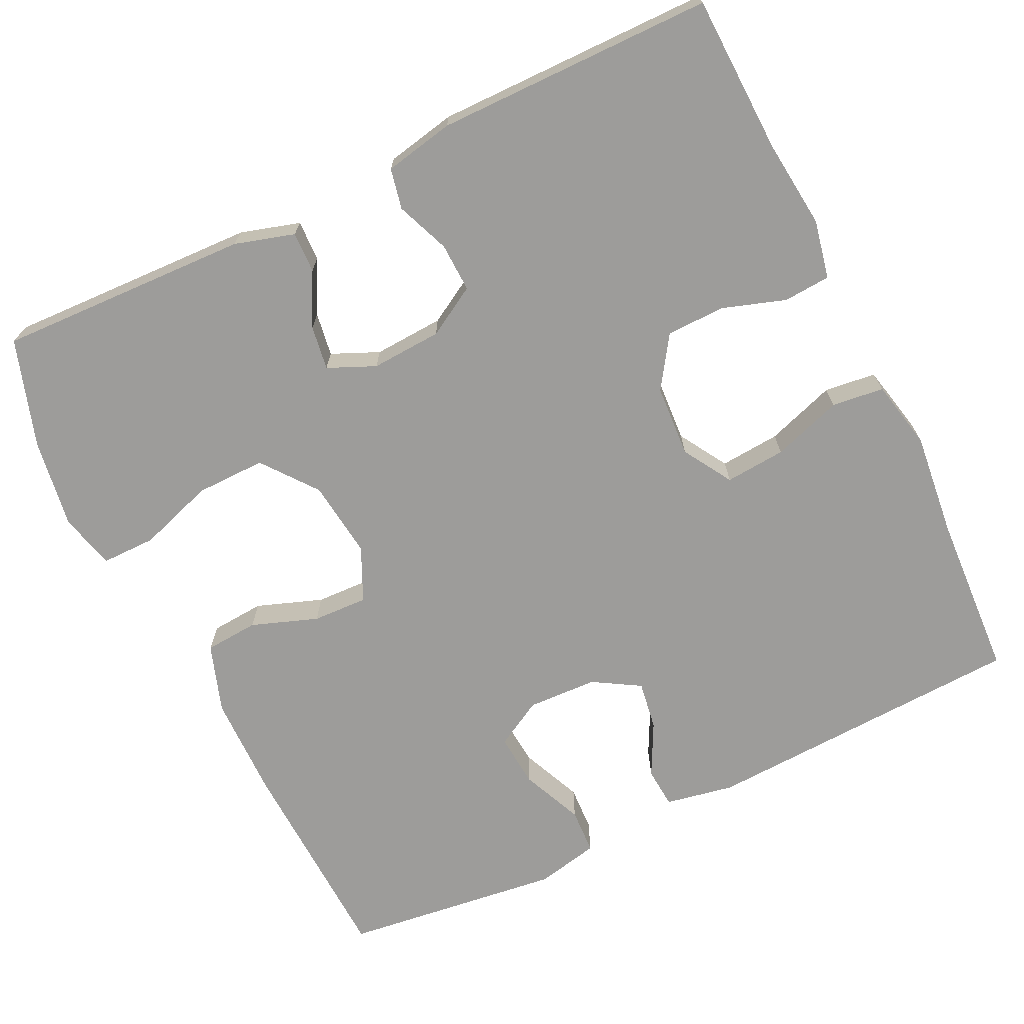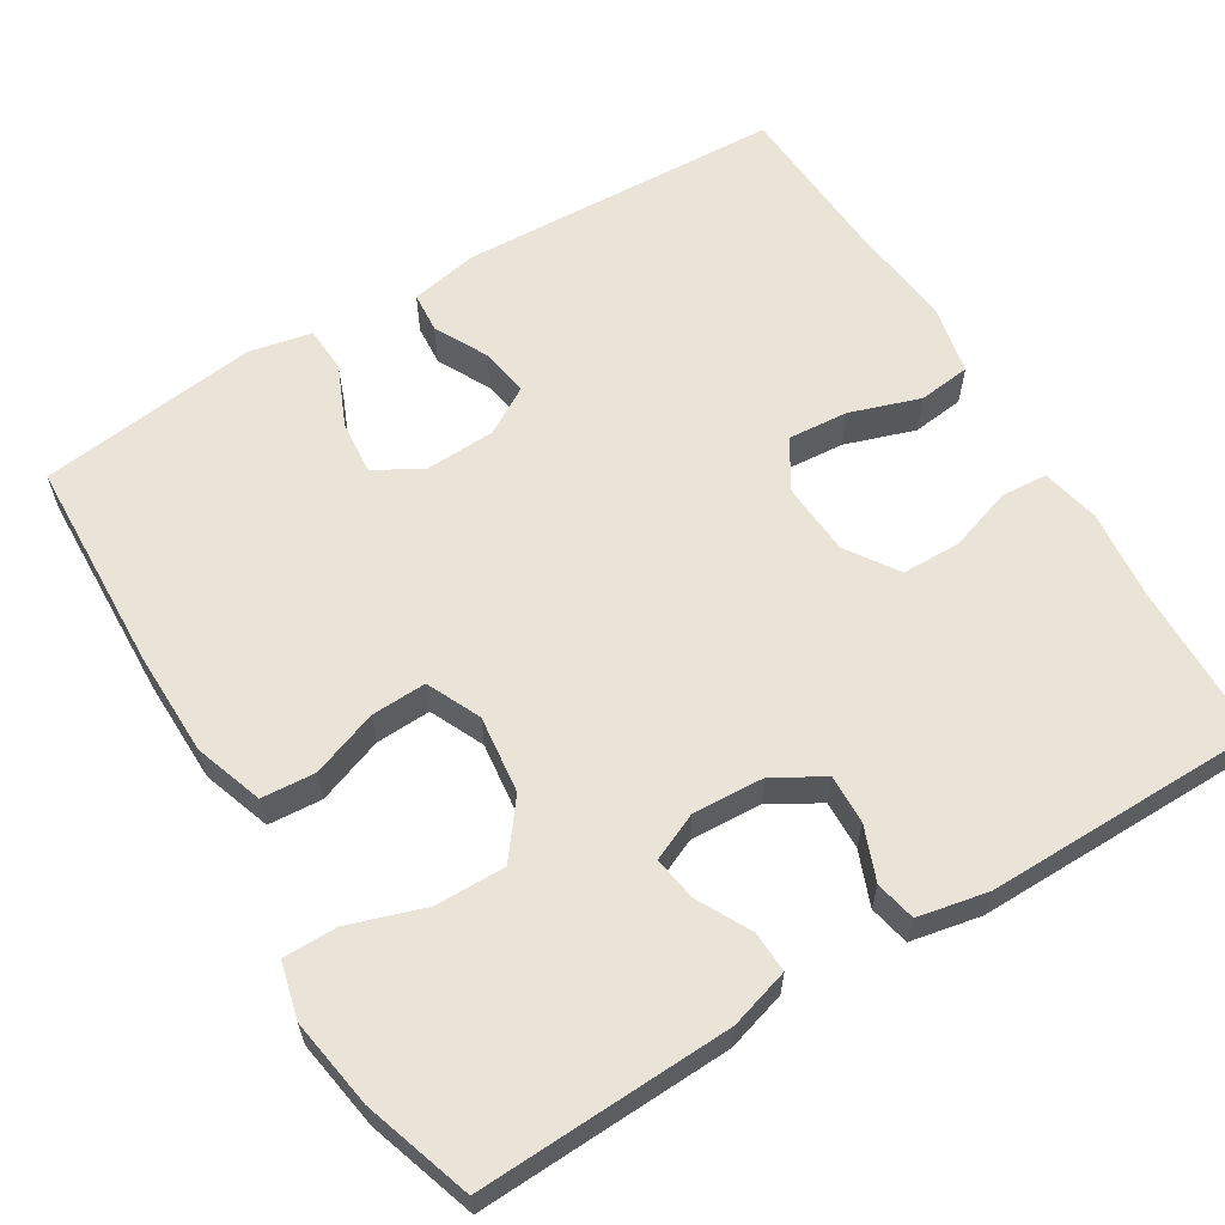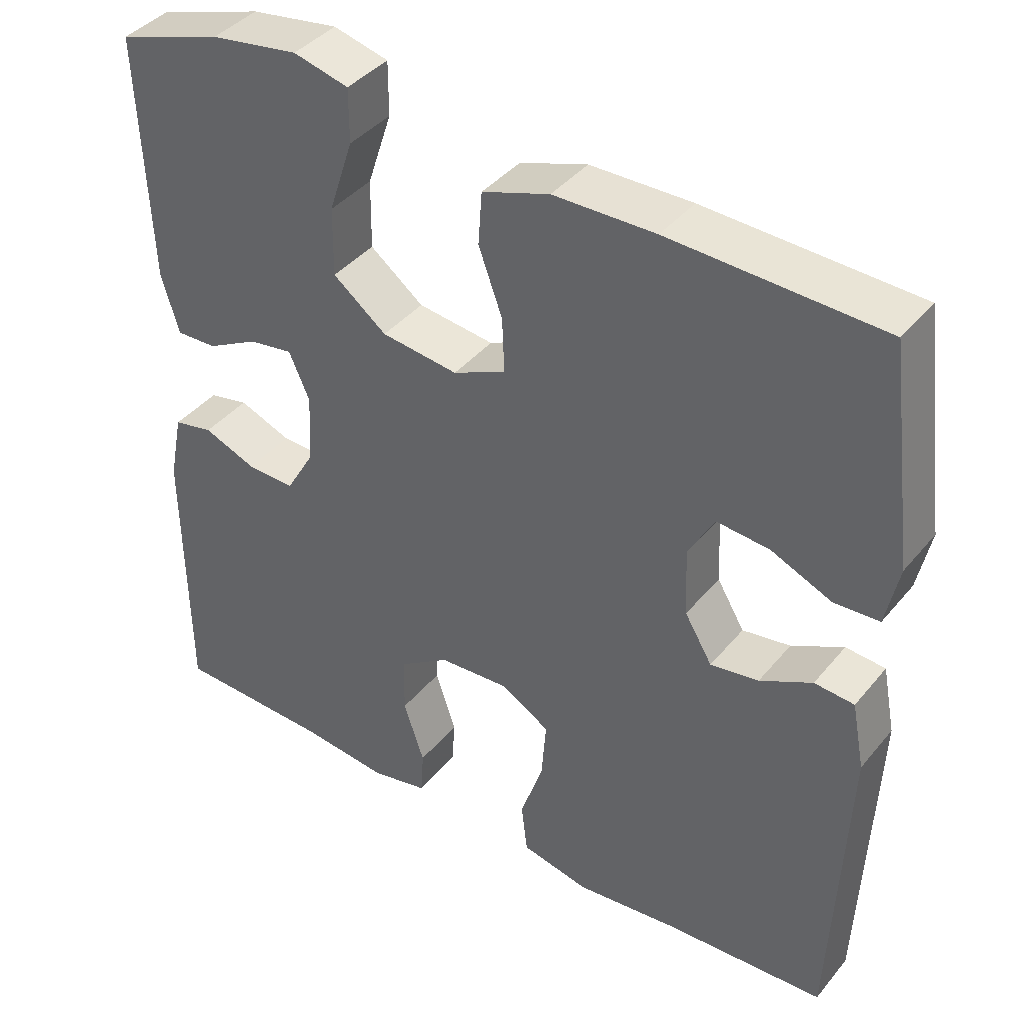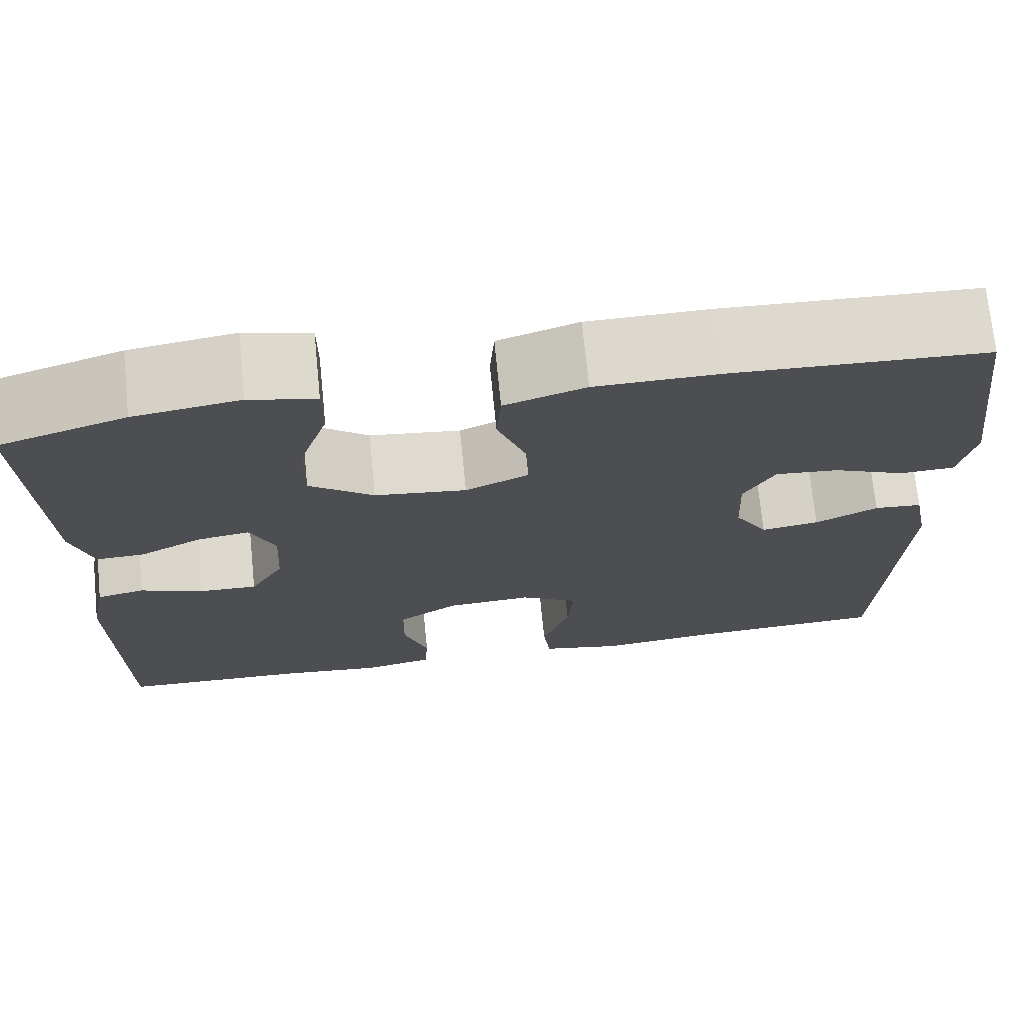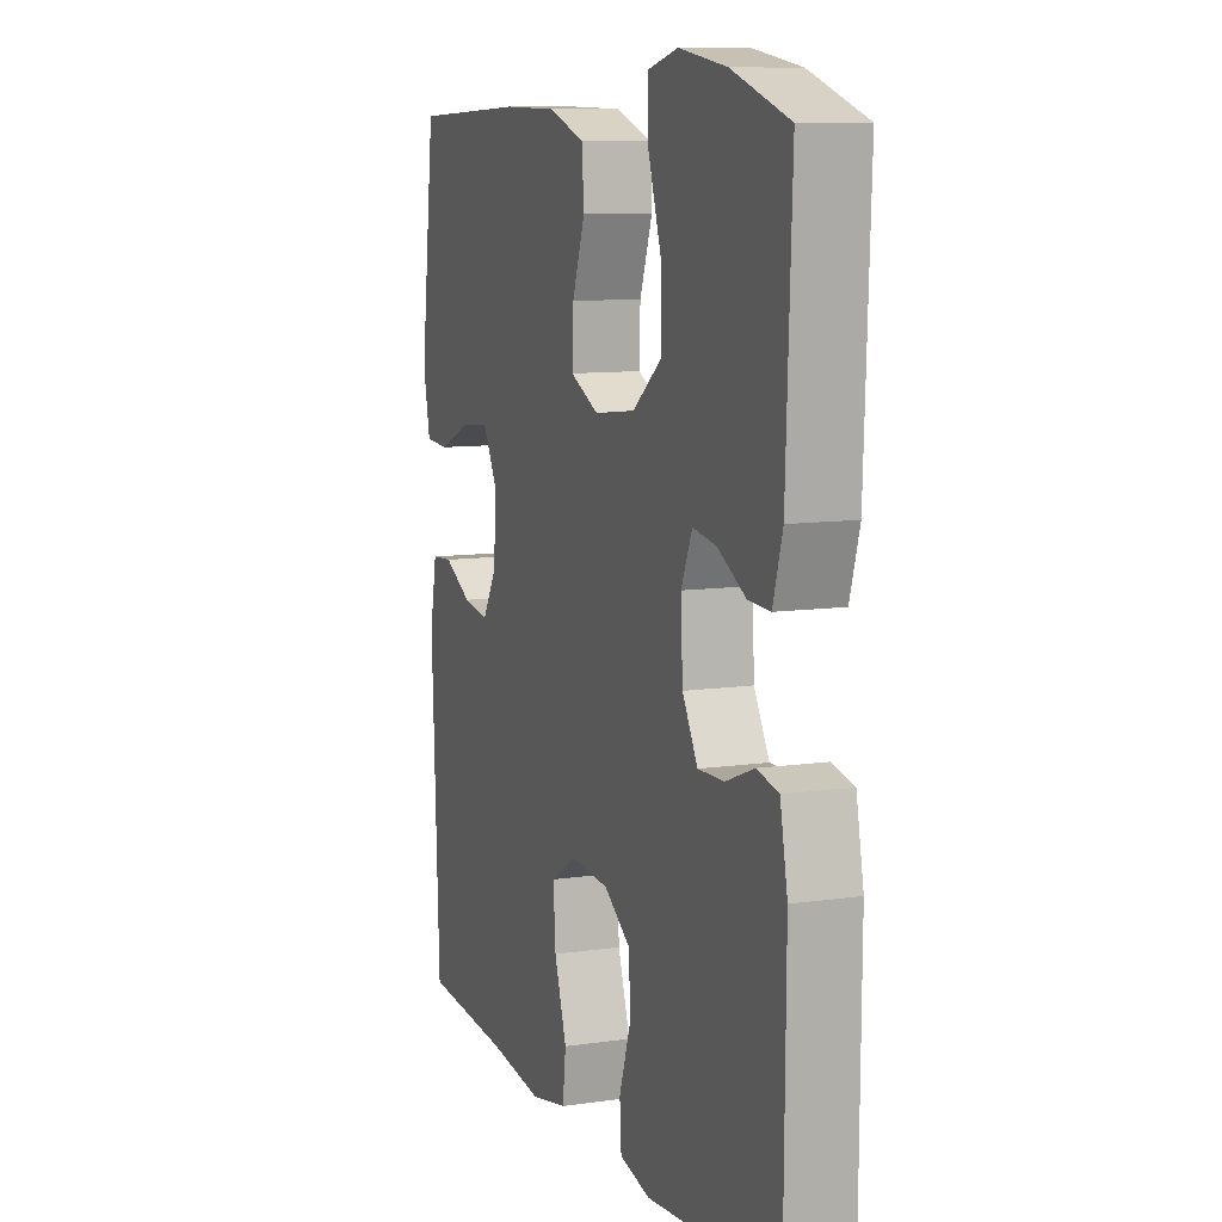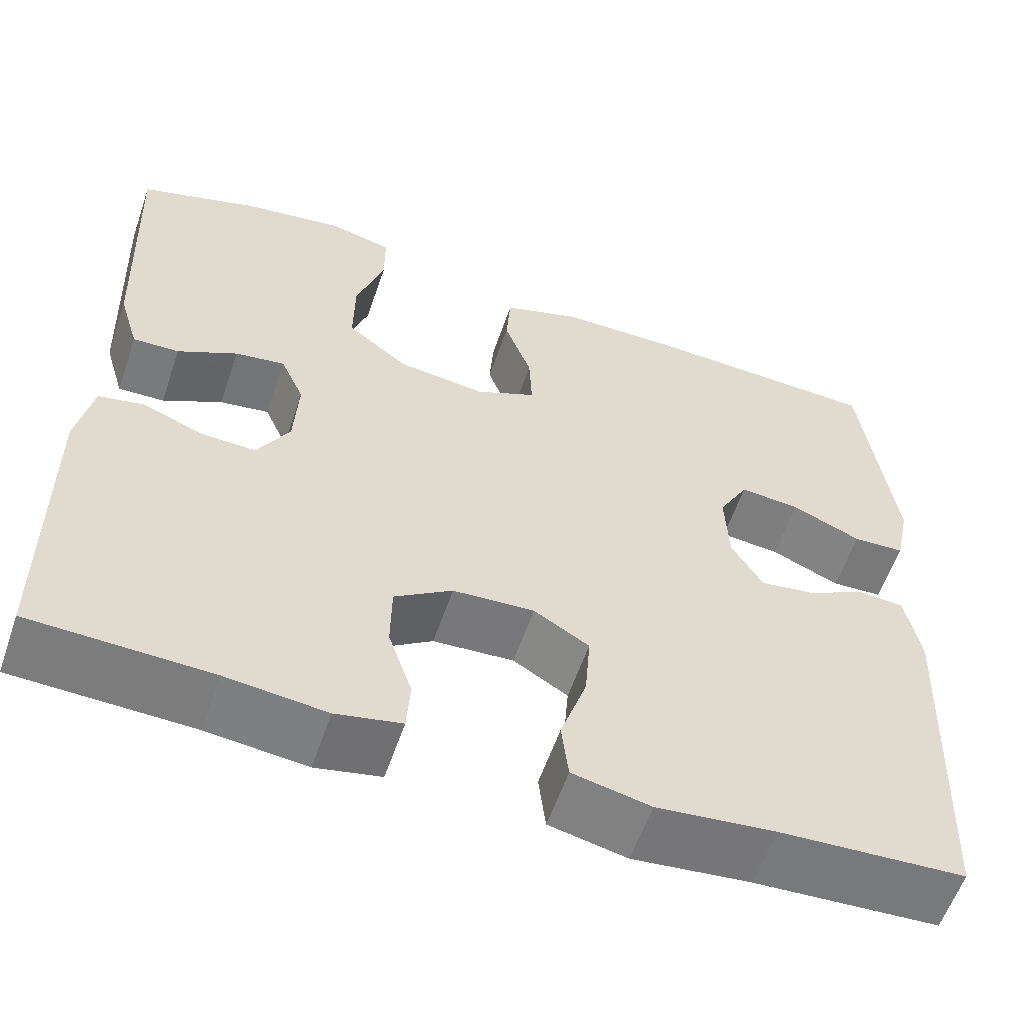
<metadata>
{"format":"obj","ext":"obj","renderer":"f3d","projection":"perspective","resolution":1024,"background":"white","views":[{"elev":-70.2,"azim":116.0,"up":"+Y"},{"elev":61.1,"azim":58.7,"up":"+Y"},{"elev":40.3,"azim":-144.6,"up":"+Z"},{"elev":72.2,"azim":174.3,"up":"+Z"},{"elev":9.9,"azim":69.7,"up":"+Z"},{"elev":-58.5,"azim":161.1,"up":"+Z"}]}
</metadata>
<code>
v 0.5 0.07 0.5
v 0.487 0.07 0.175
v 0.464 0.07 0.098
v 0.411 0.07 0.1
v 0.343 0.07 0.136
v 0.286 0.07 0.145
v 0.259 0.07 0.084
v 0.264 0.07 -0.007
v 0.301 0.07 -0.071
v 0.364 0.07 -0.069
v 0.433 0.07 -0.042
v 0.485 0.07 -0.053
v 0.503 0.07 -0.143
v 0.5 0.07 -0.5
v 0.296 0.07 -0.506
v 0.182 0.07 -0.518
v 0.107 0.07 -0.502
v 0.103 0.07 -0.442
v 0.13 0.07 -0.361
v 0.129 0.07 -0.285
v 0.063 0.07 -0.241
v -0.03 0.07 -0.235
v -0.093 0.07 -0.273
v -0.087 0.07 -0.351
v -0.057 0.07 -0.441
v -0.065 0.07 -0.508
v -0.154 0.07 -0.527
v -0.289 0.07 -0.512
v -0.5 0.07 -0.5
v -0.518 0.07 -0.084
v -0.501 0.07 0.004
v -0.449 0.07 0.008
v -0.381 0.07 -0.027
v -0.318 0.07 -0.037
v -0.282 0.07 0.023
v -0.278 0.07 0.113
v -0.312 0.07 0.174
v -0.381 0.07 0.168
v -0.46 0.07 0.134
v -0.519 0.07 0.137
v -0.536 0.07 0.218
v -0.5 0.07 0.5
v -0.223 0.07 0.511
v -0.09 0.07 0.509
v -0.002 0.07 0.479
v 0.003 0.07 0.41
v -0.028 0.07 0.325
v -0.031 0.07 0.254
v 0.038 0.07 0.222
v 0.138 0.07 0.234
v 0.208 0.07 0.288
v 0.207 0.07 0.378
v 0.175 0.07 0.475
v 0.175 0.07 0.545
v 0.247 0.07 0.563
v 0.362 0.07 0.545
v 0.5 0 0.5
v 0.487 0 0.175
v 0.464 0 0.098
v 0.411 0 0.1
v 0.343 0 0.136
v 0.286 0 0.145
v 0.259 0 0.084
v 0.264 0 -0.007
v 0.301 0 -0.071
v 0.364 0 -0.069
v 0.433 0 -0.042
v 0.485 0 -0.053
v 0.503 0 -0.143
v 0.5 0 -0.5
v 0.296 0 -0.506
v 0.182 0 -0.518
v 0.107 0 -0.502
v 0.103 0 -0.442
v 0.13 0 -0.361
v 0.129 0 -0.285
v 0.063 0 -0.241
v -0.03 0 -0.235
v -0.093 0 -0.273
v -0.087 0 -0.351
v -0.057 0 -0.441
v -0.065 0 -0.508
v -0.154 0 -0.527
v -0.289 0 -0.512
v -0.5 0 -0.5
v -0.518 0 -0.084
v -0.501 0 0.004
v -0.449 0 0.008
v -0.381 0 -0.027
v -0.318 0 -0.037
v -0.282 0 0.023
v -0.278 0 0.113
v -0.312 0 0.174
v -0.381 0 0.168
v -0.46 0 0.134
v -0.519 0 0.137
v -0.536 0 0.218
v -0.5 0 0.5
v -0.223 0 0.511
v -0.09 0 0.509
v -0.002 0 0.479
v 0.003 0 0.41
v -0.028 0 0.325
v -0.031 0 0.254
v 0.038 0 0.222
v 0.138 0 0.234
v 0.208 0 0.288
v 0.207 0 0.378
v 0.175 0 0.475
v 0.175 0 0.545
v 0.247 0 0.563
v 0.362 0 0.545
f 3 4 5
f 2 3 5
f 1 2 5
f 56 1 5
f 55 56 5
f 54 55 5
f 53 54 5
f 52 53 5
f 51 52 5 6
f 50 51 6 7
f 49 50 7 8
f 48 49 8 9
f 45 46 47
f 44 45 47
f 43 44 47
f 42 43 47
f 41 42 47
f 40 41 47
f 39 40 47
f 38 39 47
f 37 38 47 48
f 36 37 48 9
f 31 32 33
f 30 31 33
f 29 30 33
f 28 29 33
f 28 33 34
f 27 28 34
f 26 27 34
f 25 26 34
f 24 25 34
f 23 24 34 35
f 17 18 19
f 16 17 19
f 15 16 19
f 15 19 20
f 14 15 20
f 13 14 20
f 12 13 20
f 11 12 20
f 10 11 20
f 9 10 20 21
f 22 23 35 36
f 9 21 22 36
f 61 60 59
f 61 59 58
f 61 58 57
f 61 57 112
f 61 112 111
f 61 111 110
f 61 110 109
f 61 109 108
f 62 61 108 107
f 63 62 107 106
f 64 63 106 105
f 65 64 105 104
f 103 102 101
f 103 101 100
f 103 100 99
f 103 99 98
f 103 98 97
f 103 97 96
f 103 96 95
f 103 95 94
f 104 103 94 93
f 65 104 93 92
f 89 88 87
f 89 87 86
f 89 86 85
f 89 85 84
f 90 89 84
f 90 84 83
f 90 83 82
f 90 82 81
f 90 81 80
f 91 90 80 79
f 75 74 73
f 75 73 72
f 75 72 71
f 76 75 71
f 76 71 70
f 76 70 69
f 76 69 68
f 76 68 67
f 76 67 66
f 77 76 66 65
f 92 91 79 78
f 92 78 77 65
f 1 57 58 2
f 2 58 59 3
f 3 59 60 4
f 4 60 61 5
f 5 61 62 6
f 6 62 63 7
f 7 63 64 8
f 8 64 65 9
f 9 65 66 10
f 10 66 67 11
f 11 67 68 12
f 12 68 69 13
f 13 69 70 14
f 14 70 71 15
f 15 71 72 16
f 16 72 73 17
f 17 73 74 18
f 18 74 75 19
f 19 75 76 20
f 20 76 77 21
f 21 77 78 22
f 22 78 79 23
f 23 79 80 24
f 24 80 81 25
f 25 81 82 26
f 26 82 83 27
f 27 83 84 28
f 28 84 85 29
f 29 85 86 30
f 30 86 87 31
f 31 87 88 32
f 32 88 89 33
f 33 89 90 34
f 34 90 91 35
f 35 91 92 36
f 36 92 93 37
f 37 93 94 38
f 38 94 95 39
f 39 95 96 40
f 40 96 97 41
f 41 97 98 42
f 42 98 99 43
f 43 99 100 44
f 44 100 101 45
f 45 101 102 46
f 46 102 103 47
f 47 103 104 48
f 48 104 105 49
f 49 105 106 50
f 50 106 107 51
f 51 107 108 52
f 52 108 109 53
f 53 109 110 54
f 54 110 111 55
f 55 111 112 56
f 56 112 57 1

</code>
